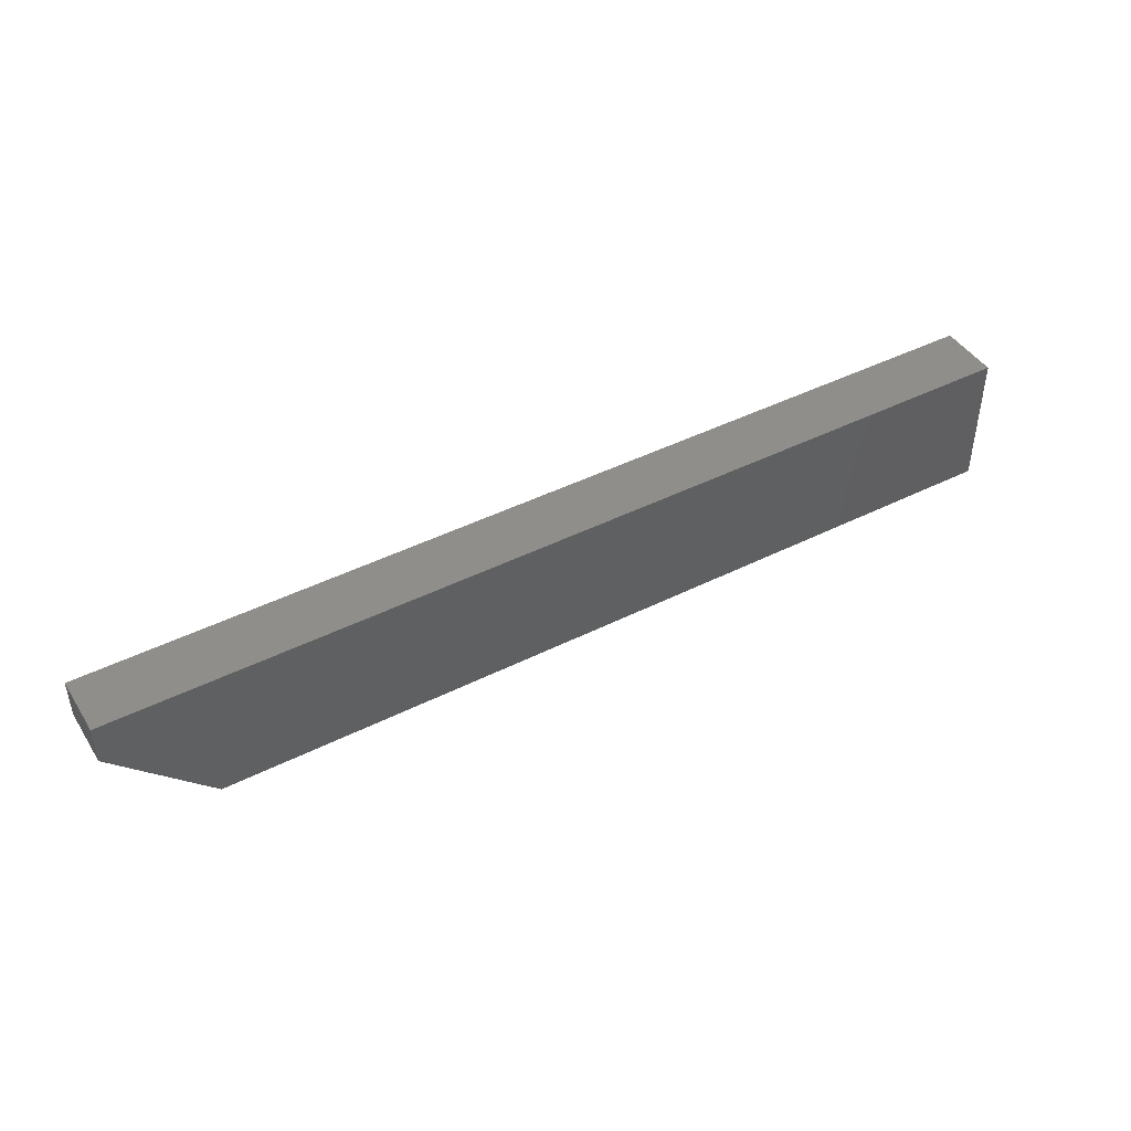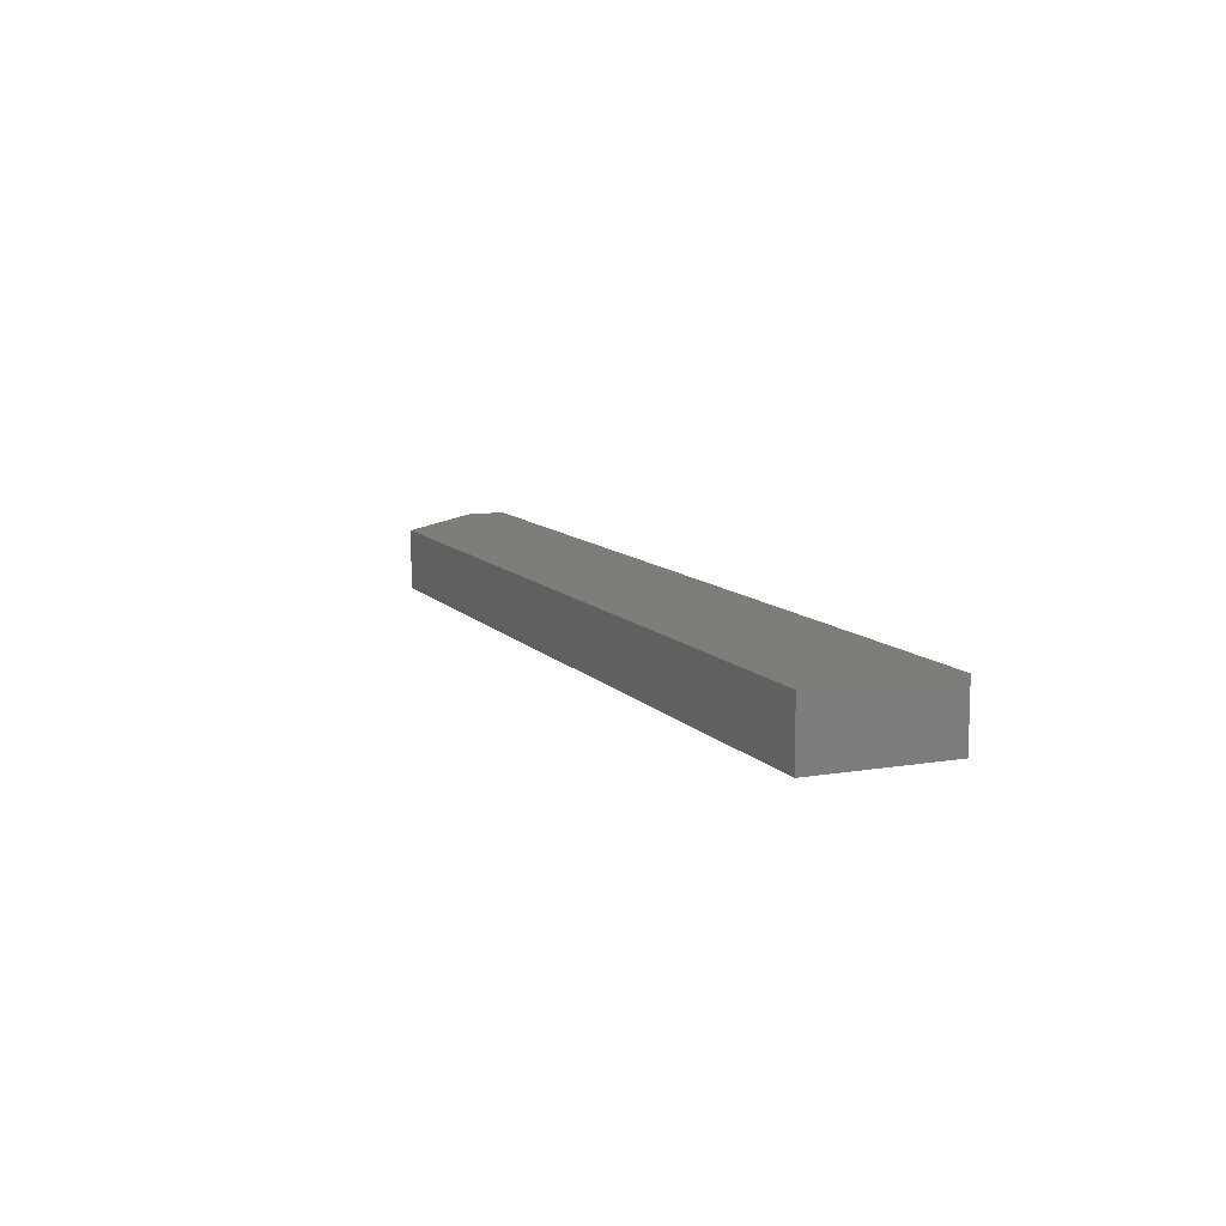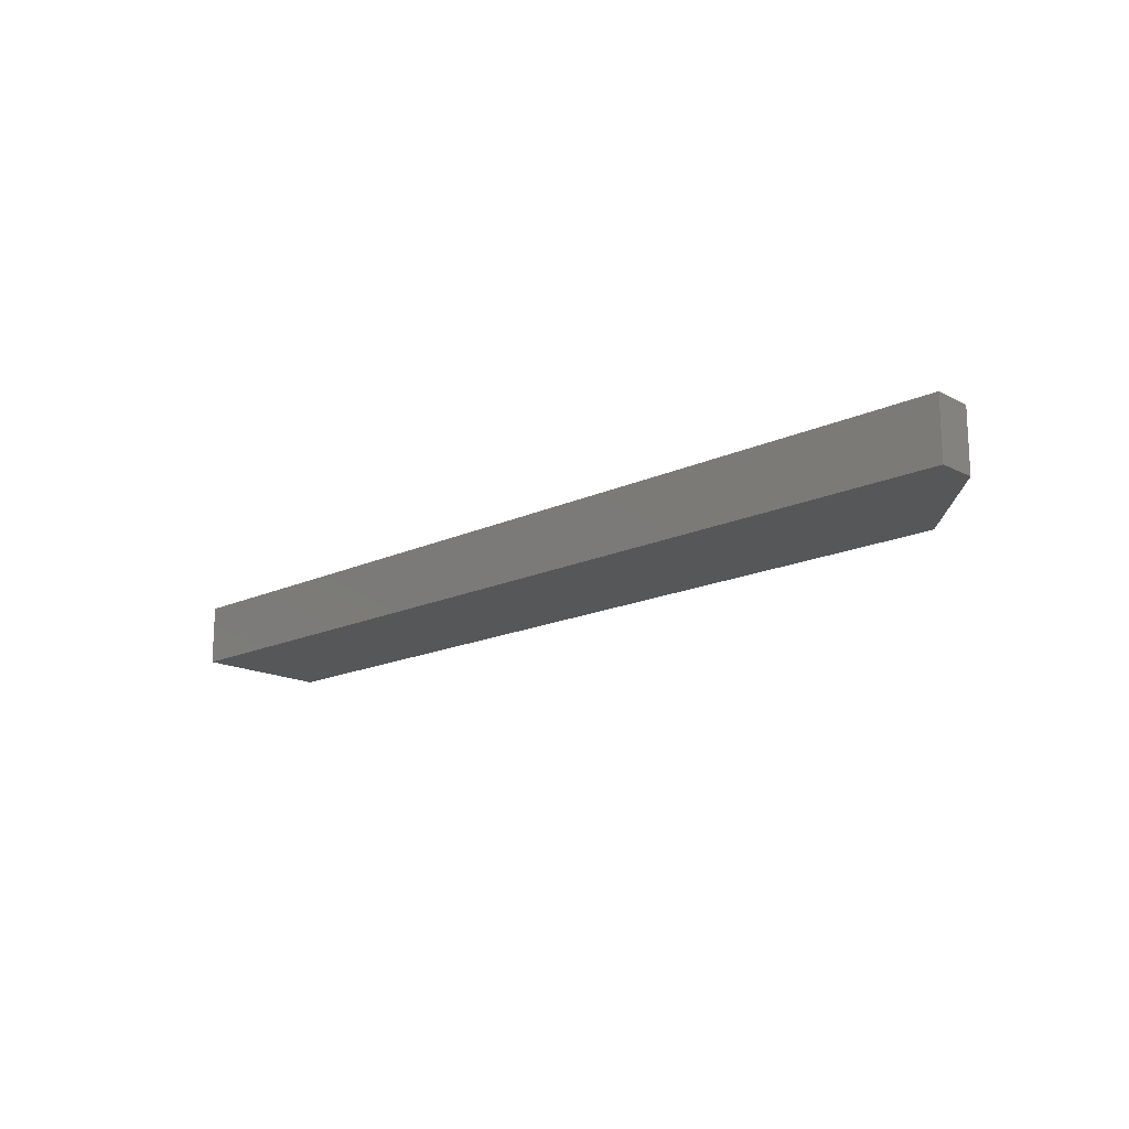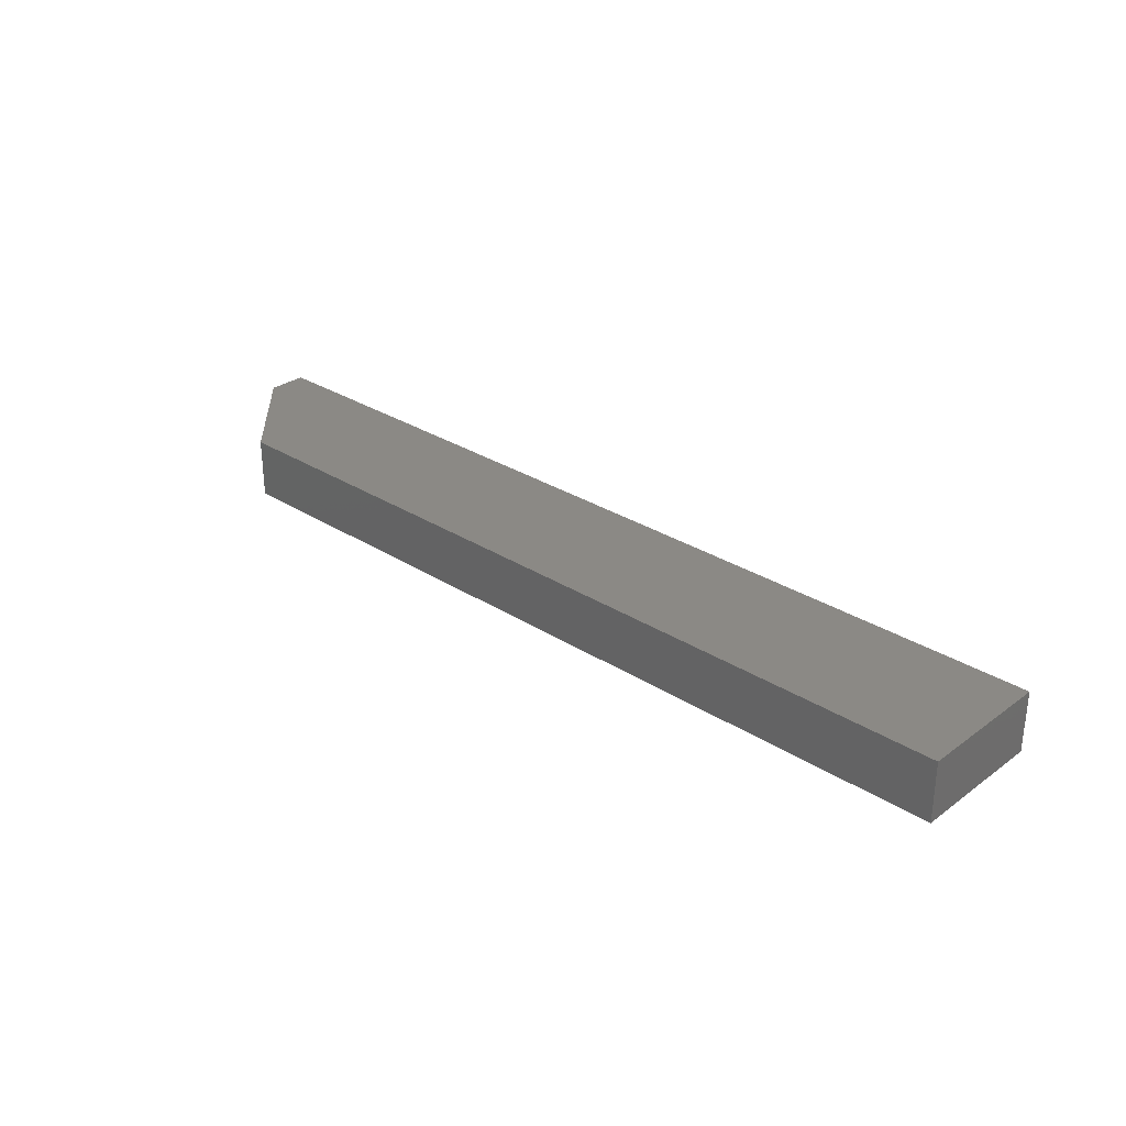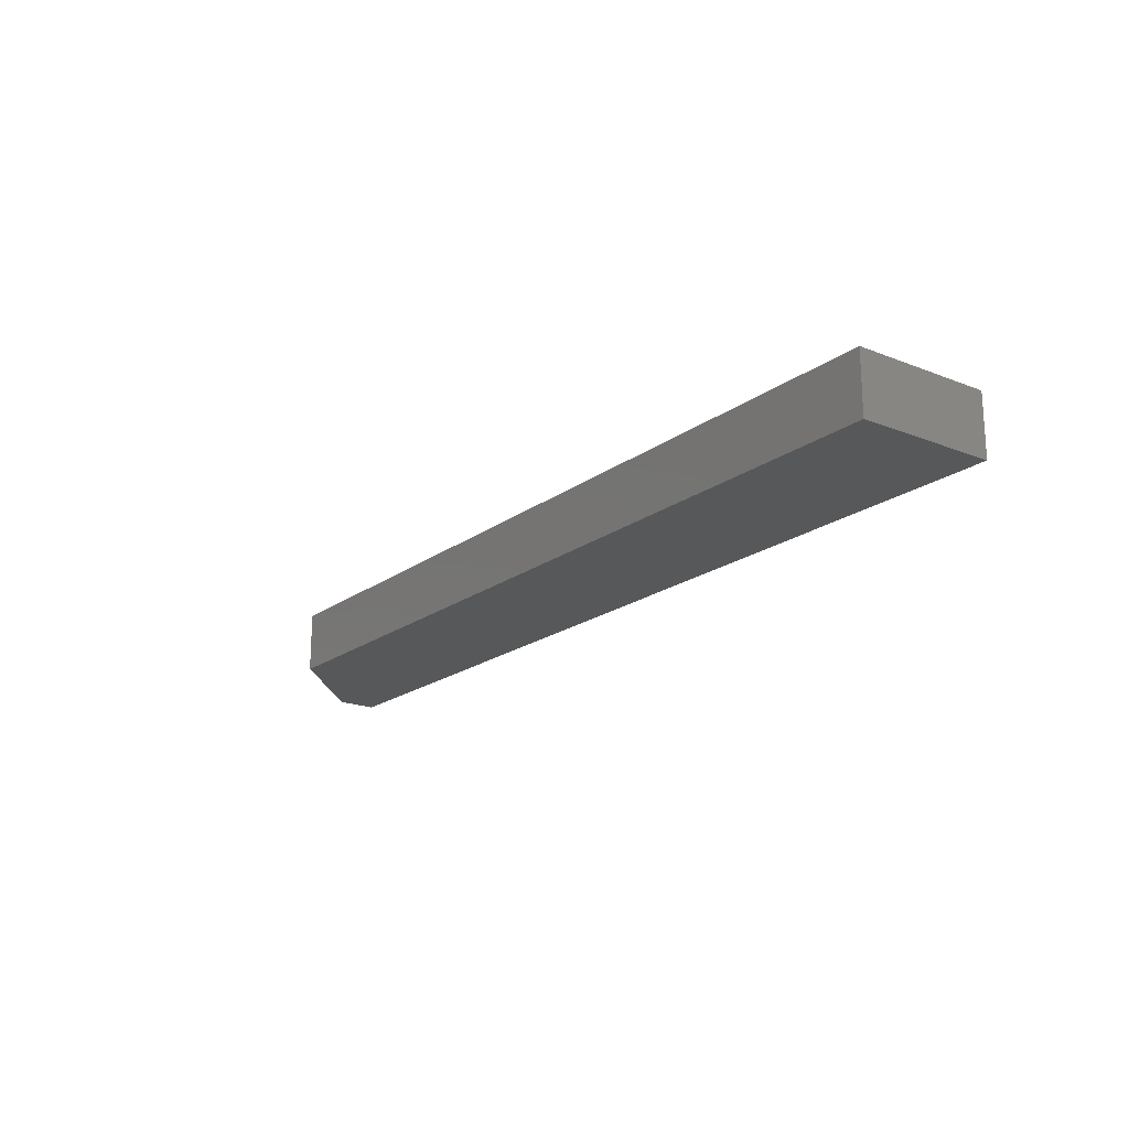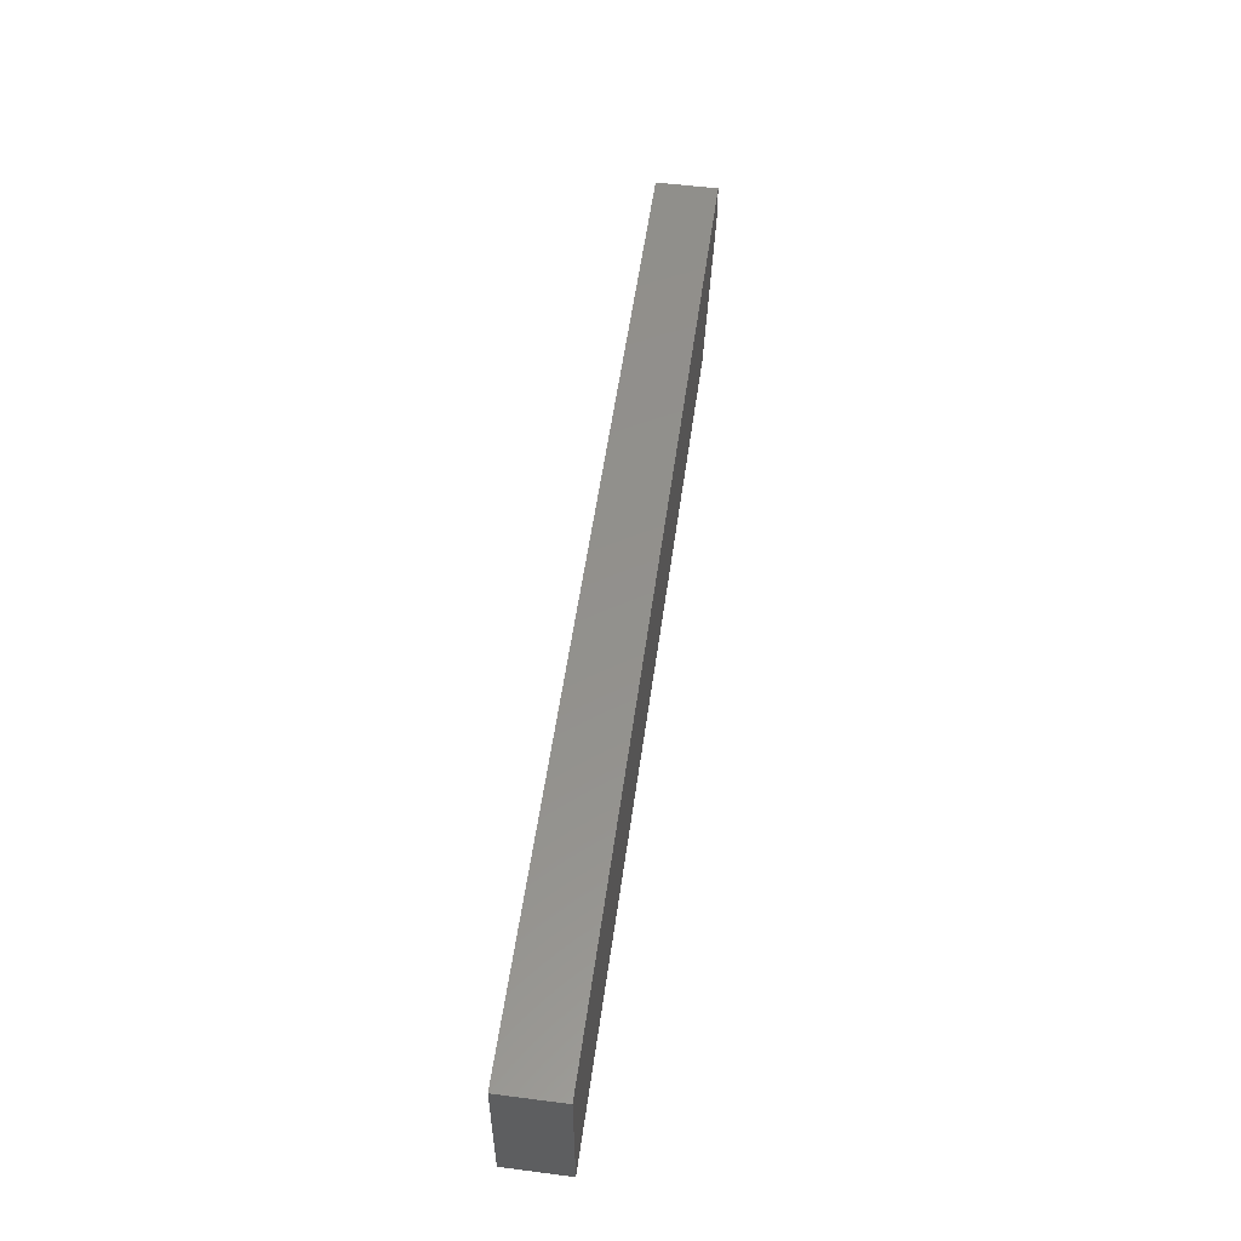
<metadata>
{"format":"stl","ext":"stl","renderer":"f3d","projection":"perspective","resolution":1024,"background":"white","views":[{"elev":44.3,"azim":-30.4,"up":"+Y"},{"elev":10.2,"azim":66.8,"up":"+Z"},{"elev":-16.5,"azim":-136.3,"up":"+Z"},{"elev":29.6,"azim":43.1,"up":"+Z"},{"elev":-19.3,"azim":53.4,"up":"+Z"},{"elev":54.2,"azim":97.8,"up":"+Y"}]}
</metadata>
<code>
# stl→obj: 10 verts, 16 faces
v 2.987e-34 0.02344 -0.02344
v -3.02e-18 0.02344 0.02492
v 4.182e-34 0.05469 -0.02344
v -3.02e-18 0.05469 0.02492
v 0.07812 -0.05469 0.02492
v 0.07812 -0.05469 -0.02344
v 0.75 -0.05469 0.02492
v 0.75 -0.05469 -0.02344
v 0.75 0.05469 0.02492
v 0.75 0.05469 -0.02344
f 1 2 3
f 3 2 4
f 5 6 7
f 7 6 8
f 7 9 5
f 5 9 4
f 5 4 2
f 10 8 3
f 3 8 6
f 3 6 1
f 2 1 5
f 5 1 6
f 8 10 7
f 7 10 9
f 3 4 10
f 10 4 9

</code>
